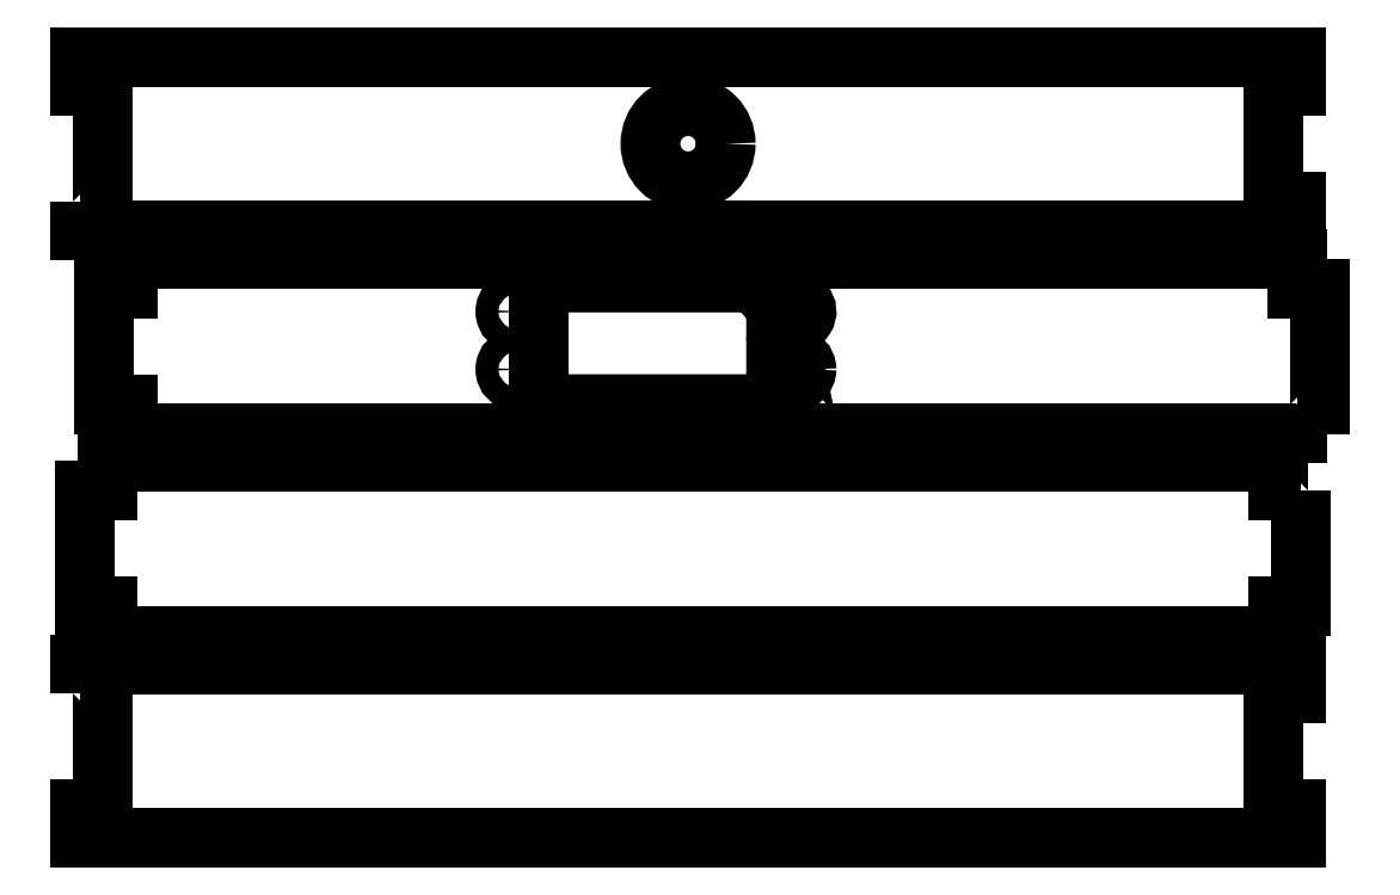
<metadata>
{"format":"dxf","ext":"dxf","renderer":"ezdxf+matplotlib","layout":"modelspace","background":"white","min_lineweight":24,"dpi":150}
</metadata>
<code>
0
SECTION
2
ENTITIES
0
LWPOLYLINE
8
0
90
12
70
1
43
0
10
80.8
20
37
10
76.8
20
37
10
76.8
20
42
10
-125.2
20
42
10
-125.2
20
37
10
-129.2
20
37
10
-129.2
20
17
10
-125.2
20
17
10
-125.2
20
12
10
76.8
20
12
10
76.8
20
17
10
80.8
20
17
0
LWPOLYLINE
8
0
90
12
70
1
43
0
10
-130
20
2
10
-126
20
2
10
-126
20
-18
10
-130
20
-18
10
-130
20
-23
10
80
20
-23
10
80
20
-18
10
76
20
-18
10
76
20
2
10
80
20
2
10
80
20
7
10
-130
20
7
0
CIRCLE
8
0
10
-6.55
20
58
30
0
40
2
210
0
220
0
230
1
0
LWPOLYLINE
8
0
90
14
70
1
43
0
10
-9.8
20
52
10
-50.8
20
52
10
-50.8
20
73
10
-9.8
20
73
10
-9.8
20
68.11
10
-9.048
20
68.09
10
-8.481
20
67.48
42
-4.028
10
-7.205
20
66.11
10
-6.637
20
65.5
10
-6.812
20
60.5
10
-7.42
20
59.94
42
0.2483
10
-8.789
20
58.66
10
-9.397
20
58.09
10
-9.8
20
58.11
0
LWPOLYLINE
8
0
90
12
70
1
43
0
10
80.2
20
52
10
84.2
20
52
10
84.2
20
72
10
80.2
20
72
10
80.2
20
77
10
-121.8
20
77
10
-121.8
20
72
10
-125.8
20
72
10
-125.8
20
52
10
-121.8
20
52
10
-121.8
20
47
10
80.2
20
47
0
CIRCLE
8
0
10
-54.55
20
58
30
0
40
2
210
0
220
0
230
1
0
CIRCLE
8
0
10
-54.55
20
68
30
0
40
2
210
0
220
0
230
1
0
LWPOLYLINE
8
0
90
12
70
1
43
0
10
-130
20
87
10
-130
20
82
10
80
20
82
10
80
20
87
10
76
20
87
10
76
20
107
10
80
20
107
10
80
20
112
10
-130
20
112
10
-130
20
107
10
-126
20
107
10
-126
20
87
0
CIRCLE
8
0
10
-25
20
97
30
0
40
6.5
210
0
220
0
230
1
0
ENDSEC
0
EOF

</code>
